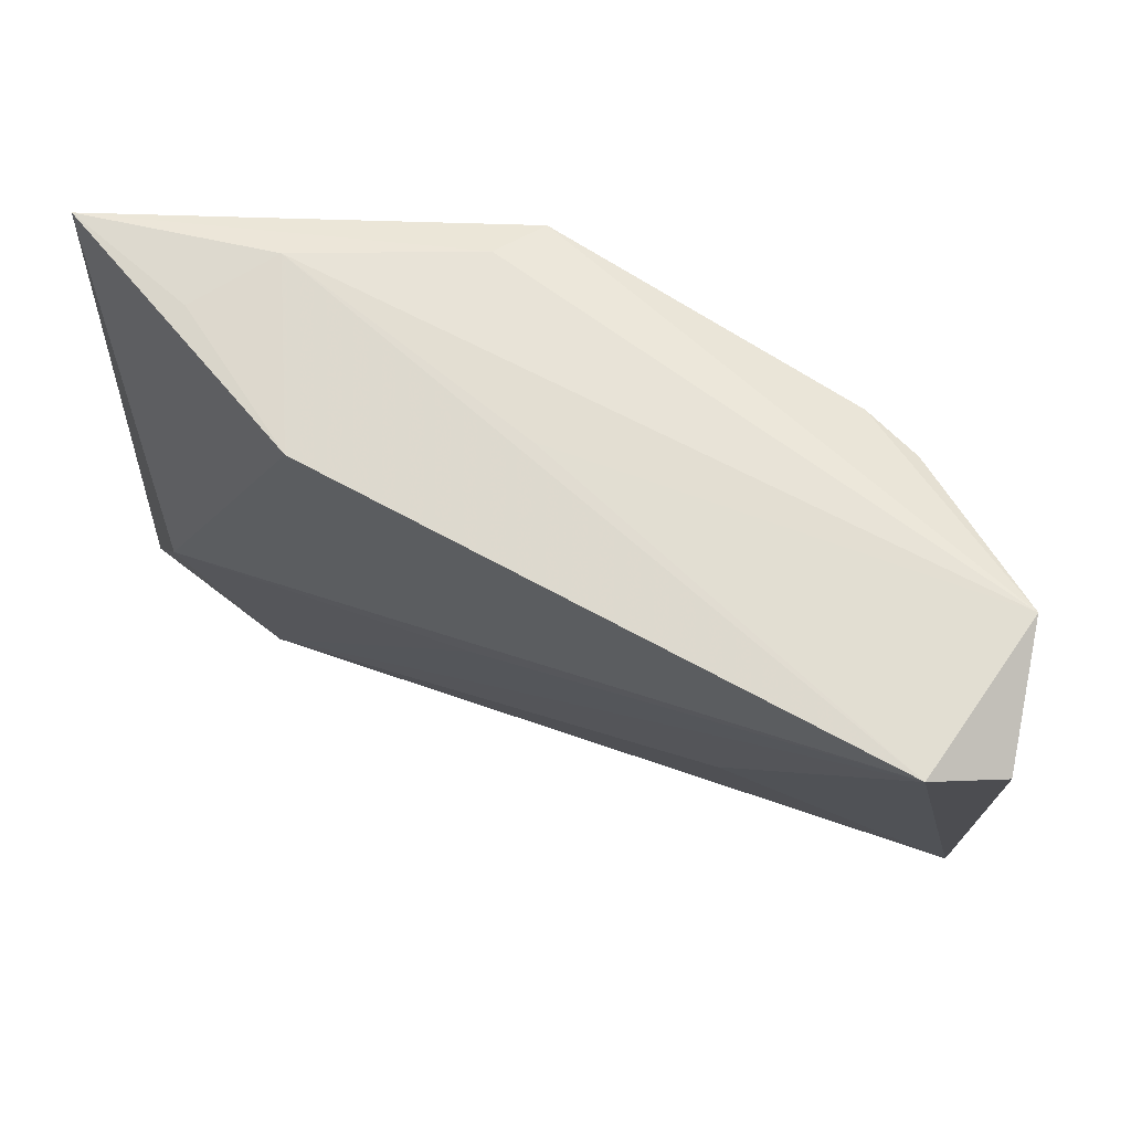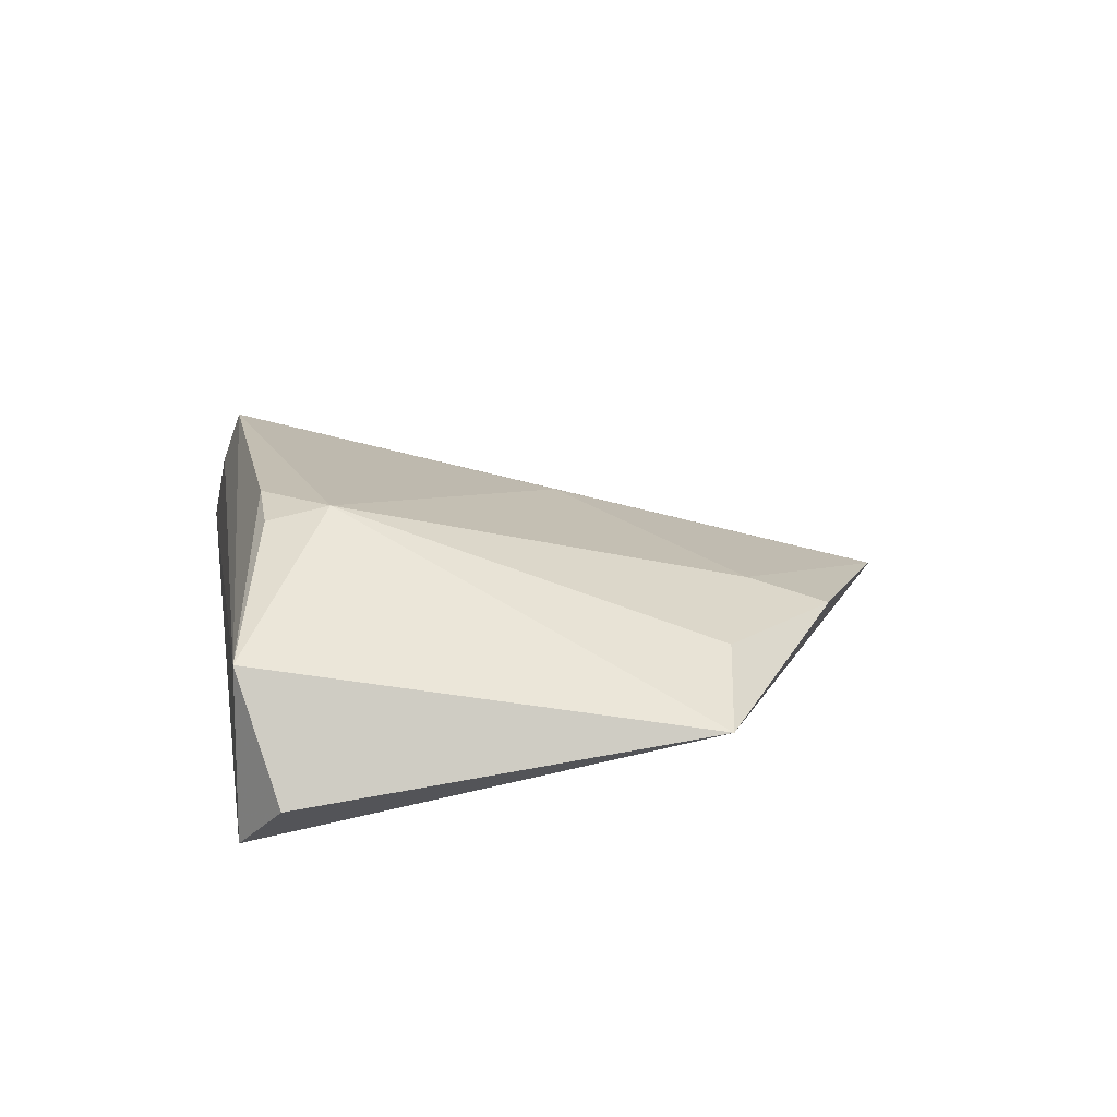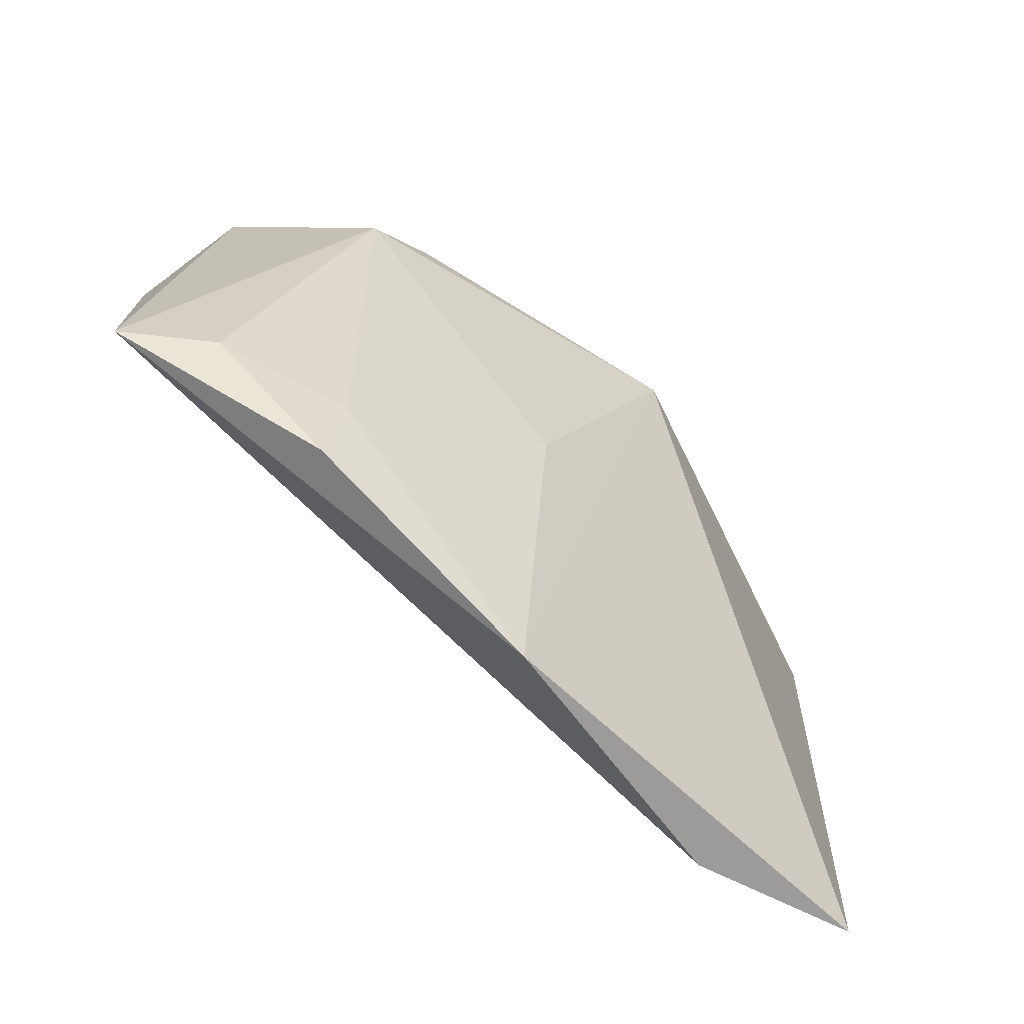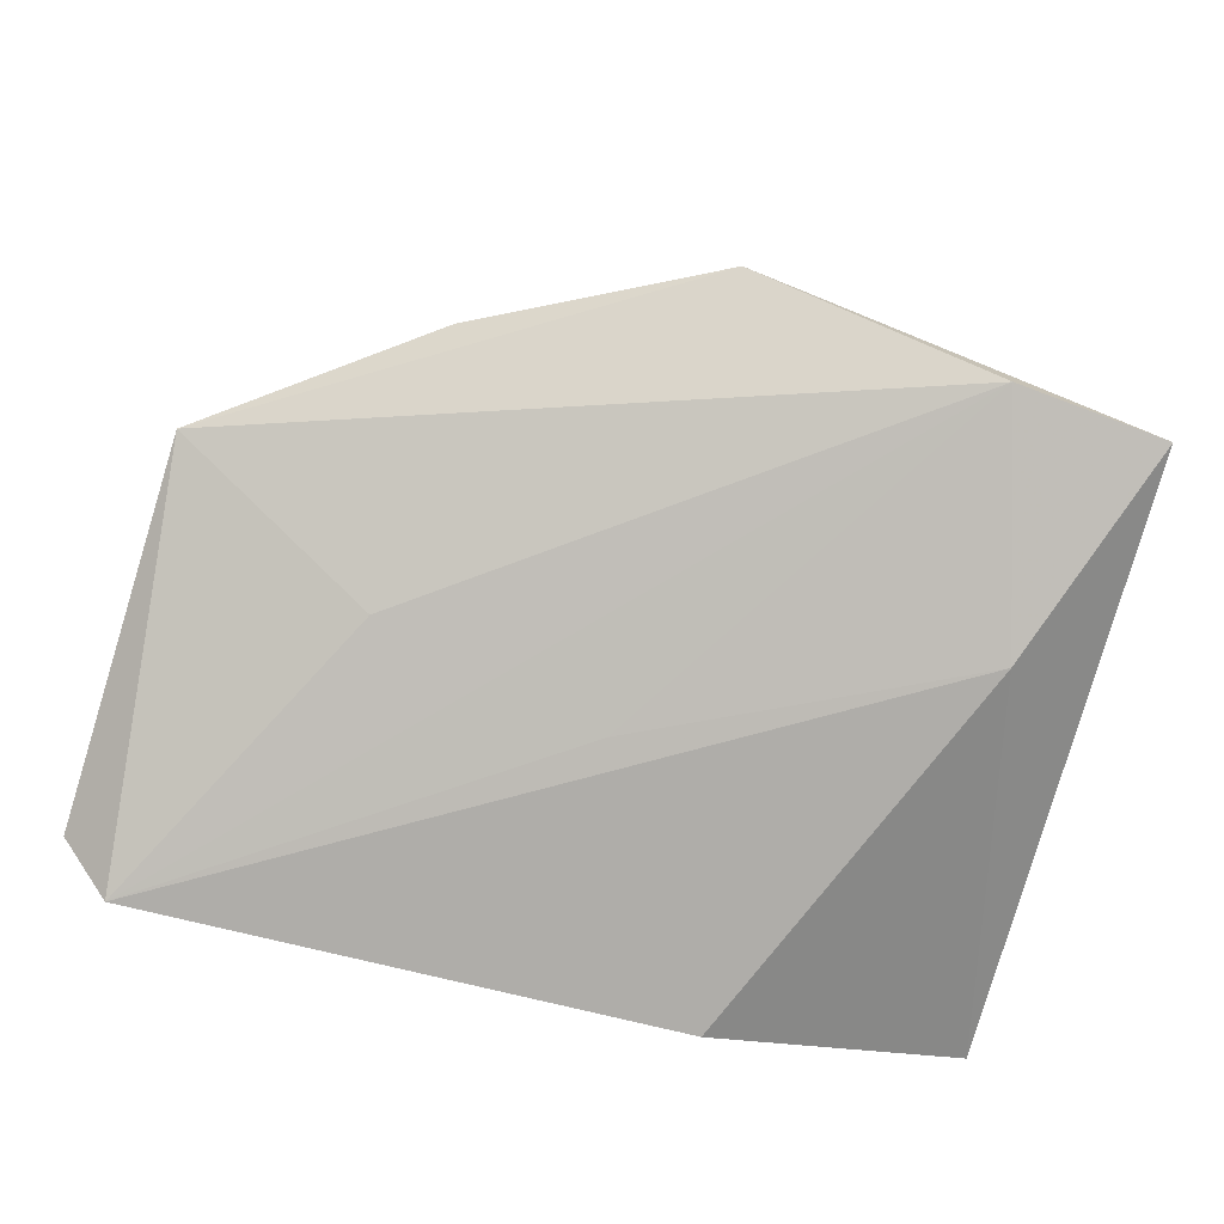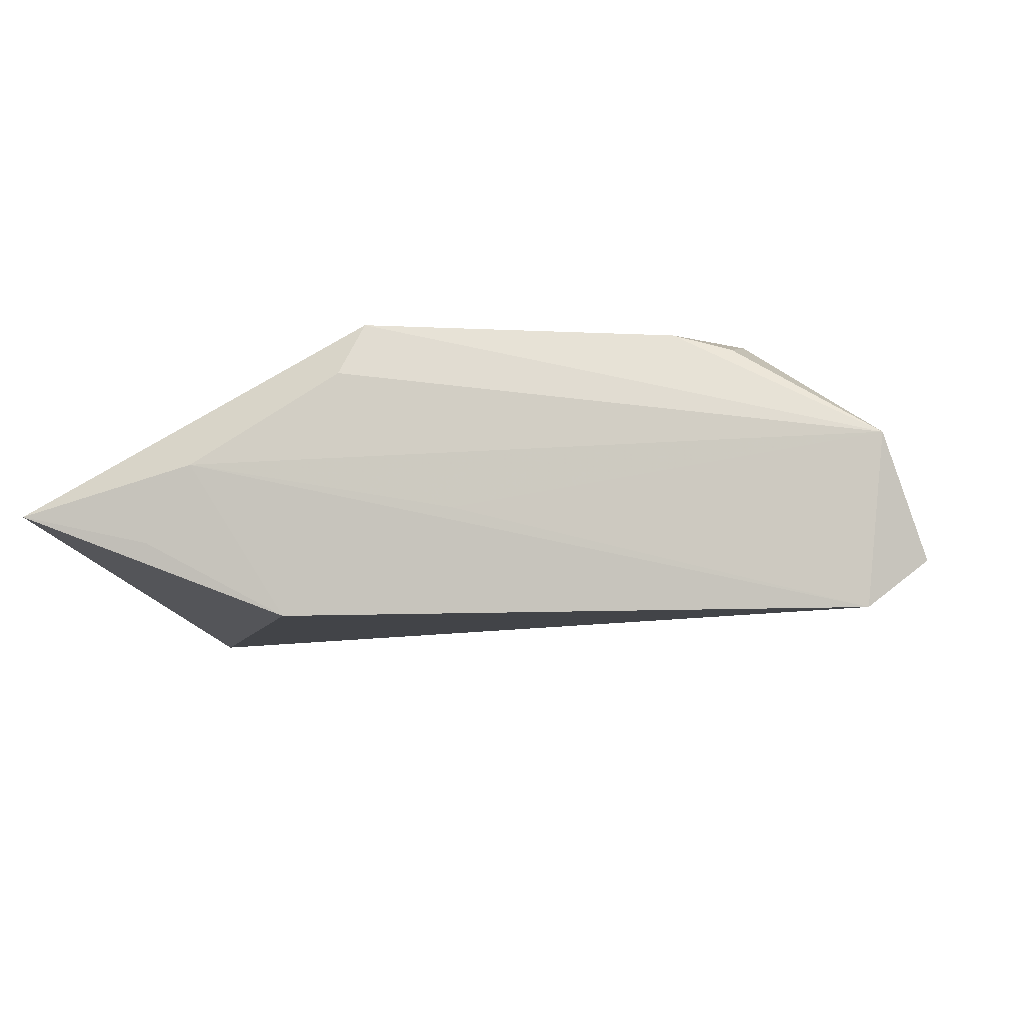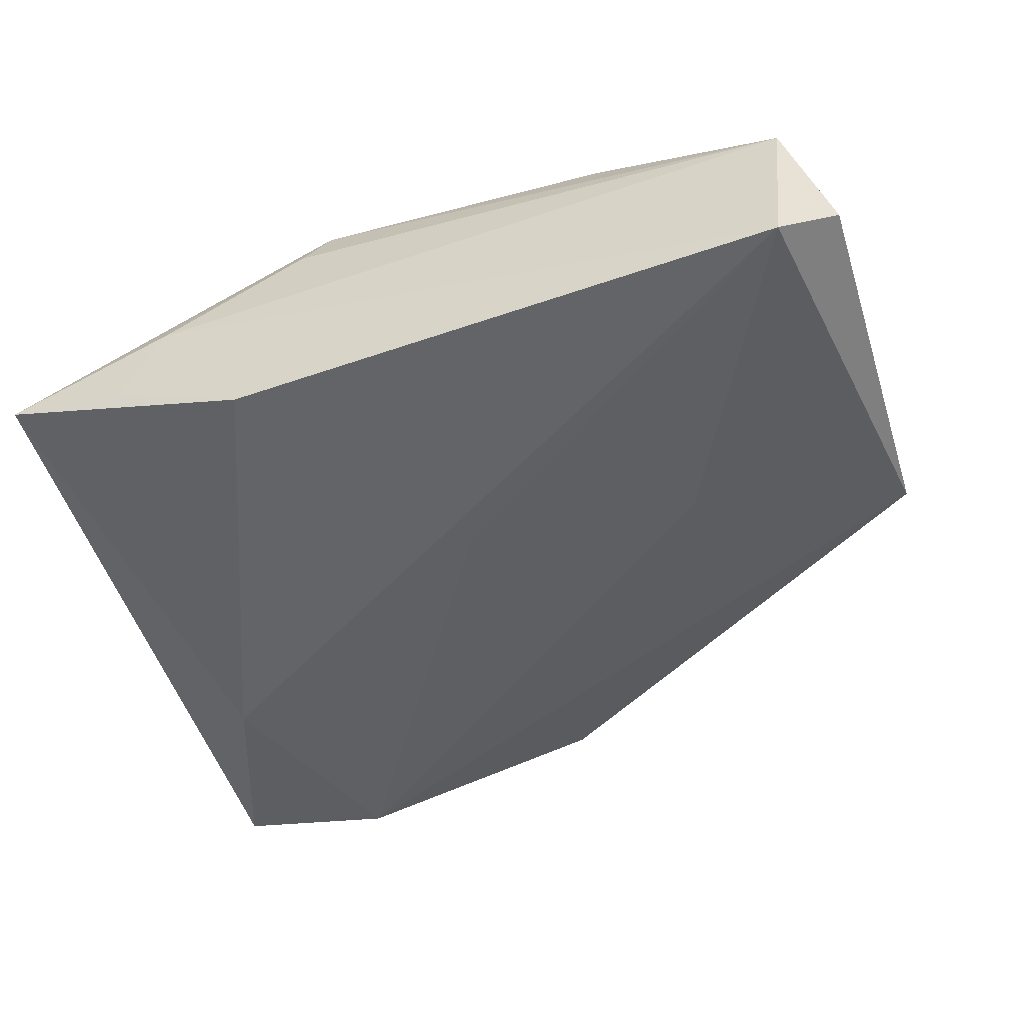
<metadata>
{"format":"obj","ext":"obj","renderer":"f3d","projection":"perspective","resolution":1024,"background":"white","views":[{"elev":67.9,"azim":-150.9,"up":"+Y"},{"elev":13.5,"azim":-100.1,"up":"+Z"},{"elev":-75.4,"azim":-35.1,"up":"+Y"},{"elev":-77.4,"azim":-14.6,"up":"+Z"},{"elev":-8.0,"azim":-171.2,"up":"+Z"},{"elev":-51.3,"azim":-160.4,"up":"+Z"}]}
</metadata>
<code>
v 0.03637 0.02834 -0.004526
v -0.02439 -0.03738 0.00334
v 0.003666 -0.05126 0.0006208
v 0.0005279 0.02928 -0.001297
v 0.01138 0.02632 0.02058
v -0.02408 0.02532 0.01834
v -0.03172 0.01854 0.01809
v 0.04054 -0.01928 -0.01311
v 0.02008 0.02821 -0.01311
v -0.02408 -0.02792 0.006597
v 0.05146 -0.0454 -0.006316
v 0.05146 0.02791 -0.001155
v -0.04692 0.02936 0.005926
v -0.03951 -0.02221 0.003386
v -0.02519 -0.007131 -0.009507
v 0.00195 -0.00138 -0.01264
v 0.03297 -0.04744 -0.008756
v -0.04499 0.02937 -0.01311
v 0.01404 0.0282 0.01463
v -0.05151 0.02536 -0.007754
v -0.001329 -0.01029 0.0126
v 0.03103 0.02918 0.004285
v -0.04987 -0.01996 -0.002814
v -0.03064 0.02525 0.01645
f 23 3 2
f 3 10 2
f 3 5 21
f 21 10 3
f 7 21 5
f 10 21 7
f 7 13 23
f 11 8 12
f 11 5 3
f 12 5 11
f 19 13 5
f 19 22 13
f 19 5 12
f 12 22 19
f 23 13 20
f 20 18 23
f 13 18 20
f 23 18 15
f 12 8 9
f 8 18 9
f 9 18 22
f 13 22 4
f 4 18 13
f 22 18 4
f 23 2 14
f 14 2 10
f 14 7 23
f 10 7 14
f 5 13 6
f 6 7 5
f 17 11 3
f 8 11 17
f 17 3 23
f 23 15 17
f 17 15 18
f 1 22 12
f 12 9 1
f 1 9 22
f 13 7 24
f 24 6 13
f 7 6 24
f 16 18 8
f 8 17 16
f 16 17 18

</code>
